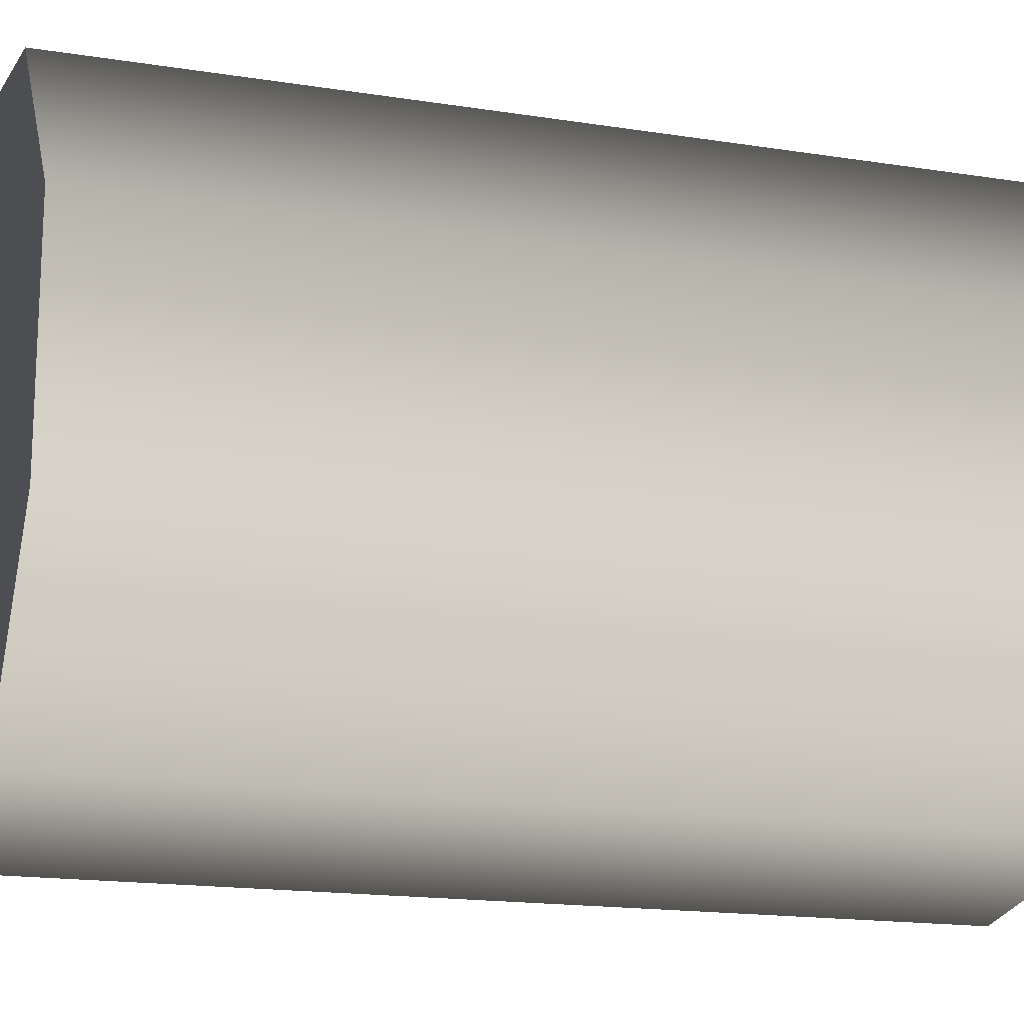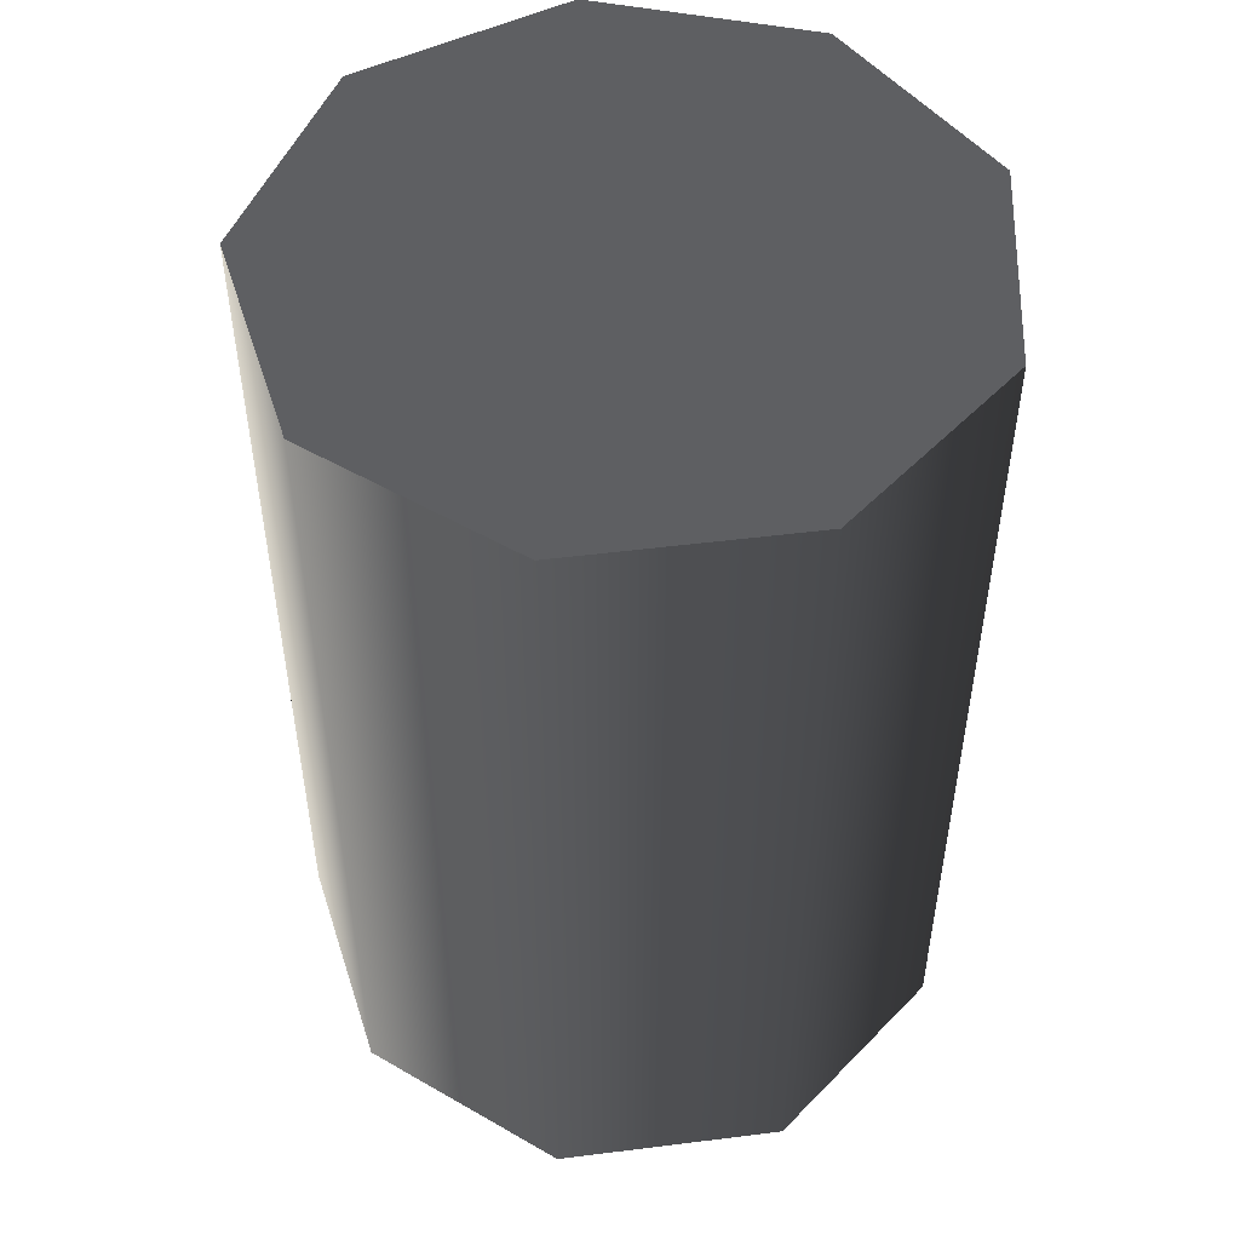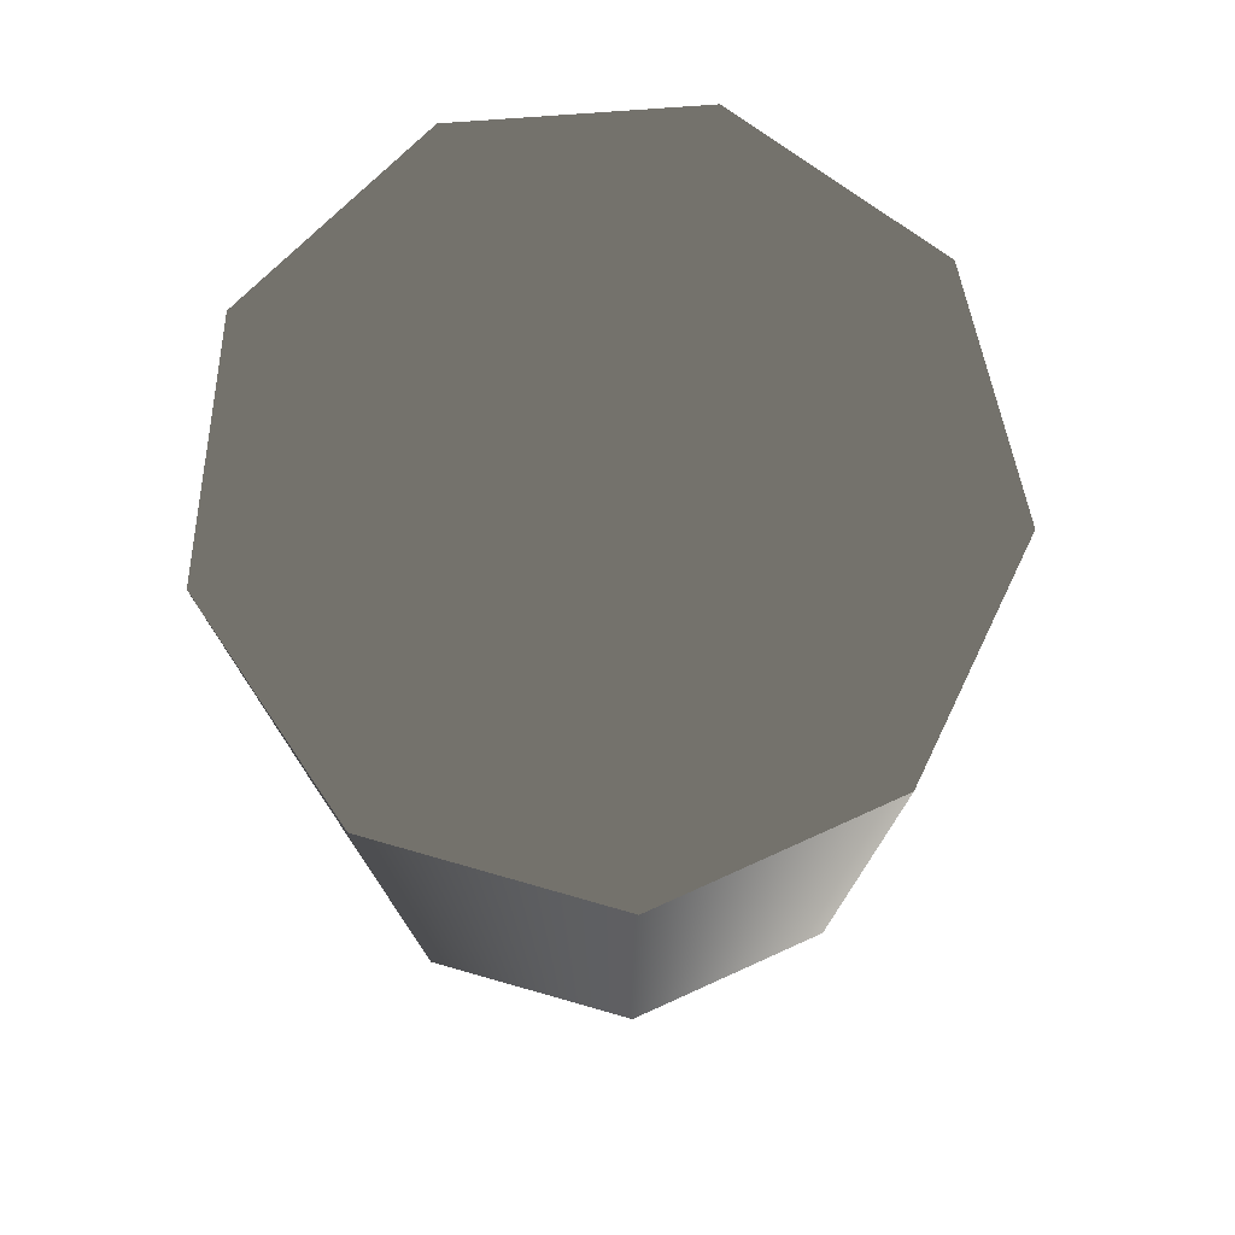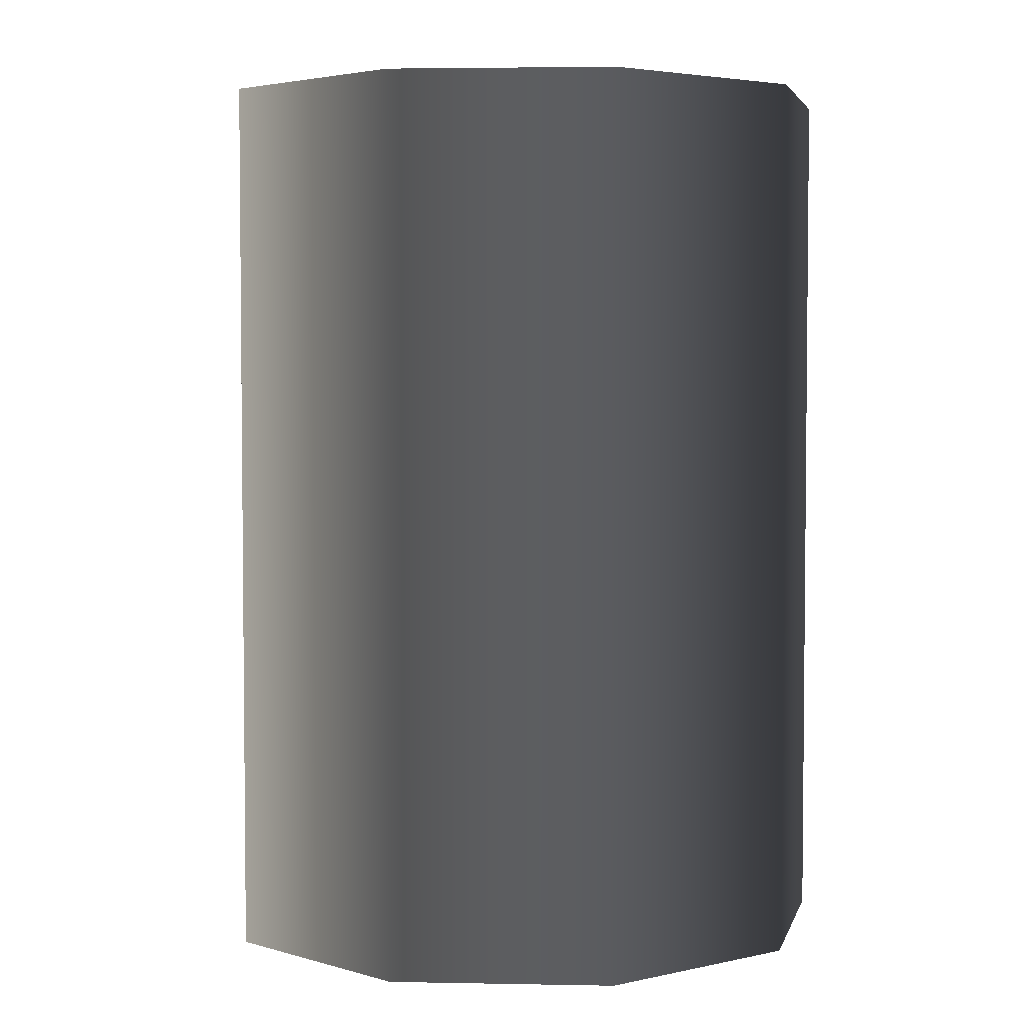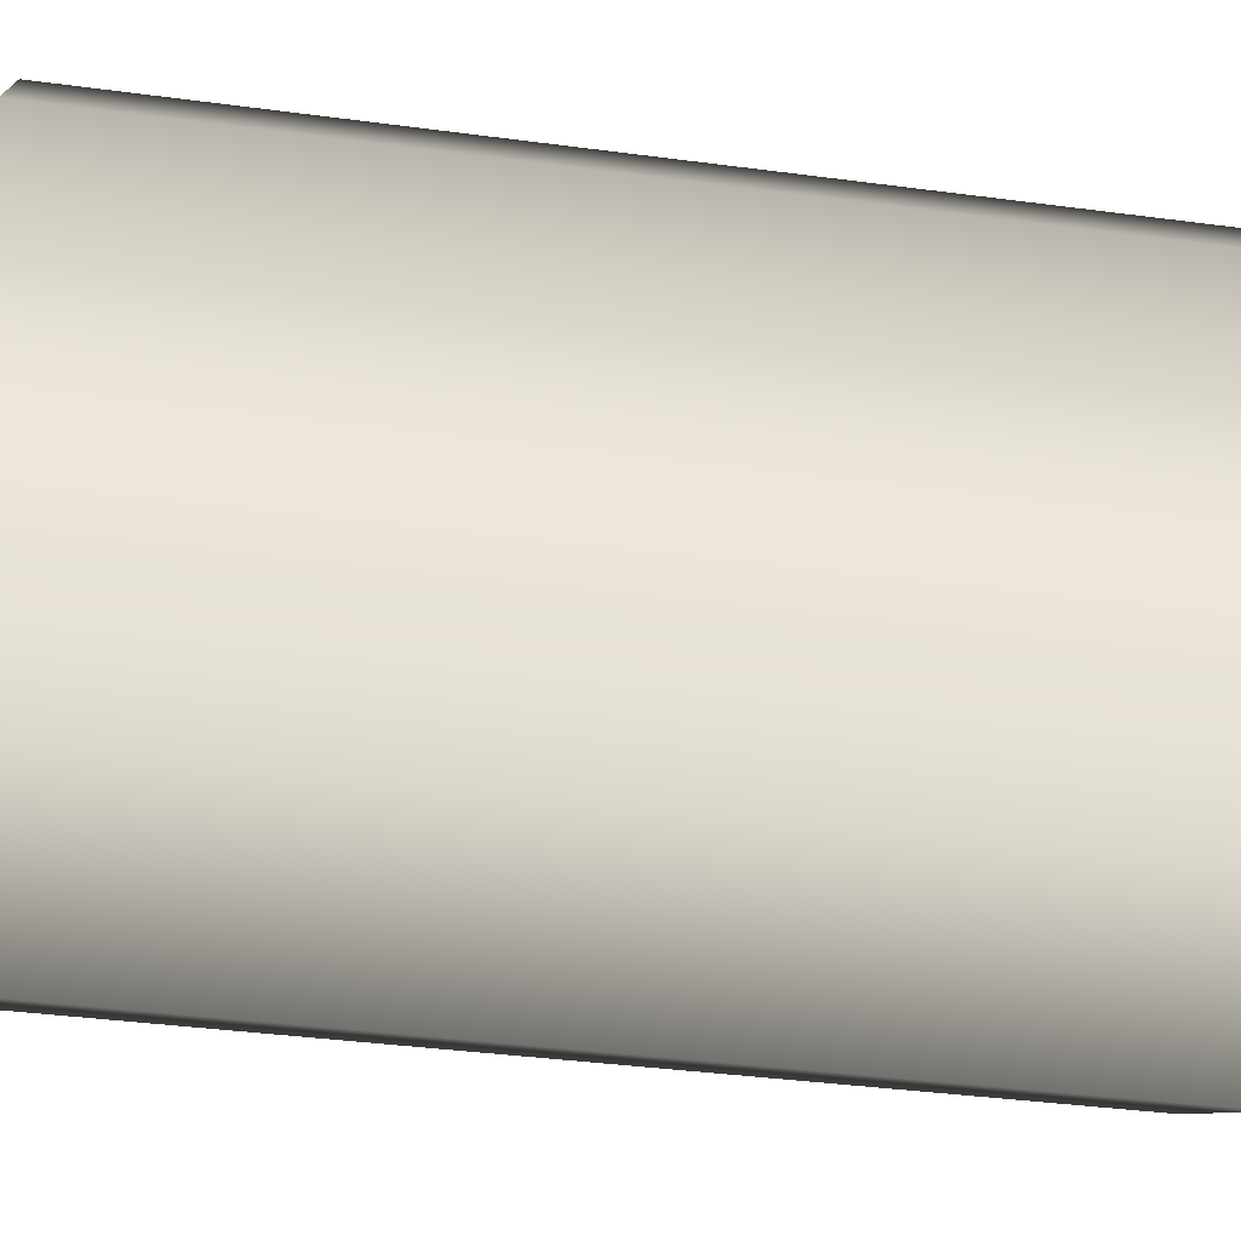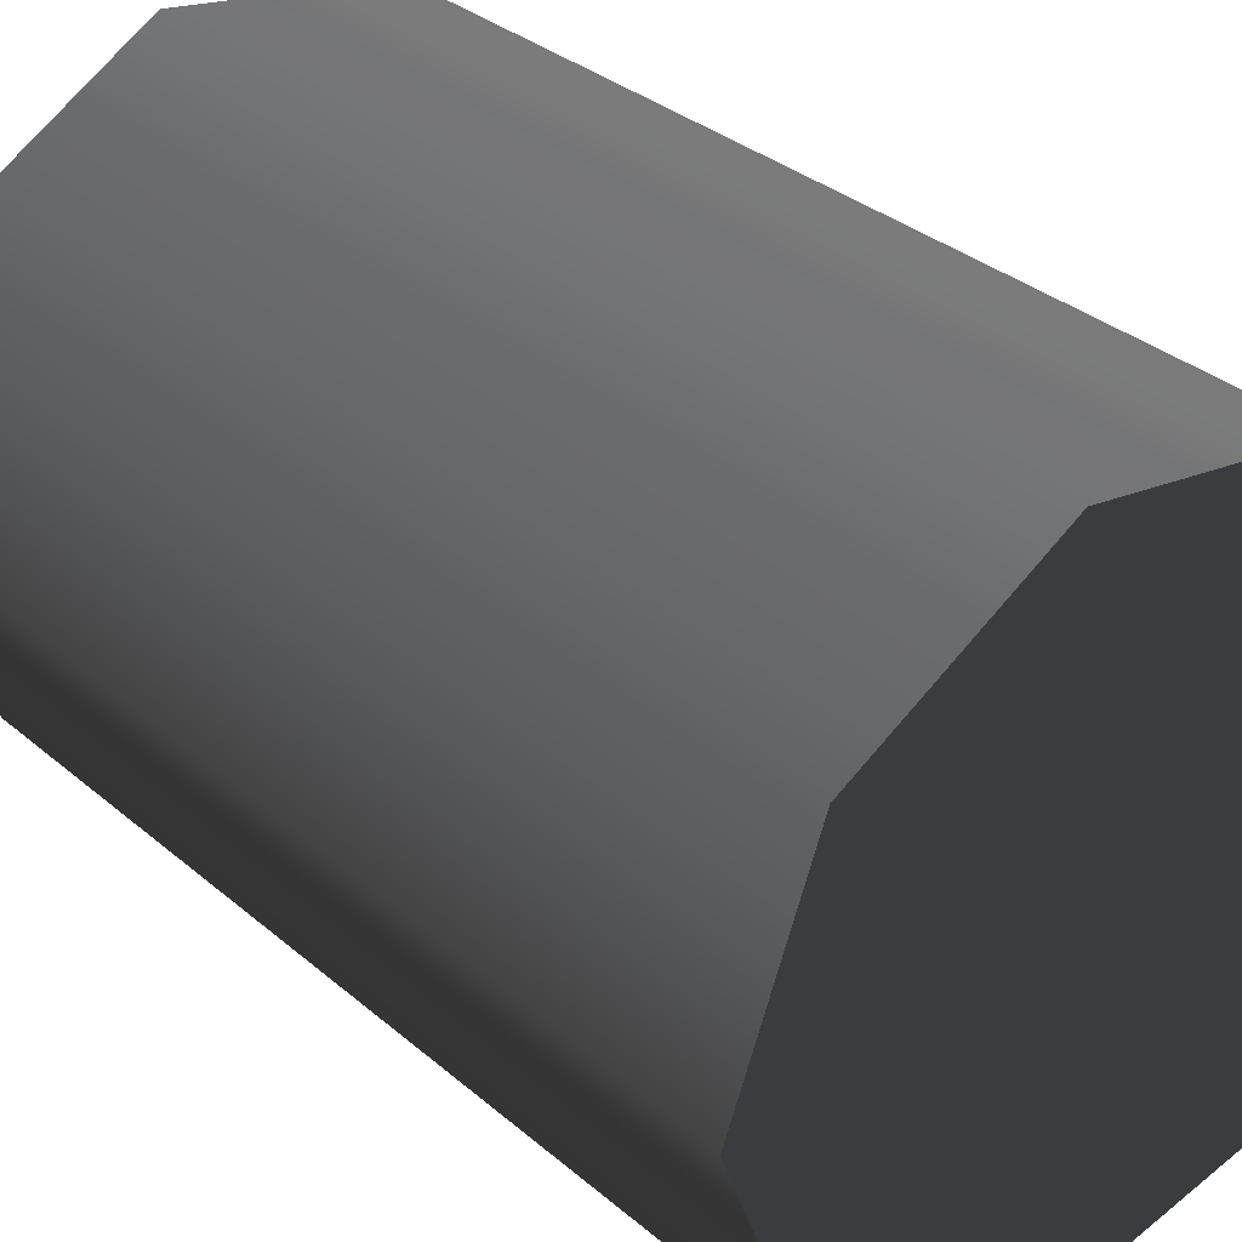
<metadata>
{"format":"obj","ext":"obj","renderer":"f3d","projection":"perspective","resolution":1024,"background":"white","views":[{"elev":-16.7,"azim":-107.9,"up":"+Y"},{"elev":50.7,"azim":142.2,"up":"+Z"},{"elev":76.6,"azim":-34.2,"up":"+Z"},{"elev":3.7,"azim":153.6,"up":"+Z"},{"elev":-38.7,"azim":-99.5,"up":"+Y"},{"elev":33.5,"azim":139.0,"up":"+Y"}]}
</metadata>
<code>
v 0.006299 -0.03573 -3.338e-07
v -0.03409 -0.01241 -3.334e-07
v -0.01814 -0.03142 -3.337e-07
v 0.02779 0.02332 -3.332e-07
v -0.01814 0.03142 -3.33e-07
v -0.03409 0.01241 -3.331e-07
v 0.006299 0.03573 -3.33e-07
v 0.03628 -7.945e-08 -3.336e-07
v 0.02779 -0.02332 -3.338e-07
v 0.03628 -7.945e-08 -3.336e-07
v 0.02779 0.02332 0.1
v 0.02779 0.02332 -3.332e-07
v 0.03628 -5.078e-08 0.1
v 0.006299 0.03573 0.1
v 0.006299 0.03573 -3.33e-07
v 0.02779 -0.02332 -3.338e-07
v 0.02779 -0.02332 0.1
v 0.006299 0.03573 -3.33e-07
v -0.01814 0.03142 0.1
v -0.01814 0.03142 -3.33e-07
v 0.006299 0.03573 0.1
v -0.03409 0.01241 0.1
v -0.03409 0.01241 -3.331e-07
v -0.03409 0.01241 -3.331e-07
v -0.03409 -0.01241 0.1
v -0.03409 -0.01241 -3.334e-07
v -0.03409 0.01241 0.1
v -0.01814 -0.03142 0.1
v -0.01814 -0.03142 -3.337e-07
v -0.01814 -0.03142 -3.337e-07
v 0.006299 -0.03573 0.1
v 0.006299 -0.03573 -3.338e-07
v -0.01814 -0.03142 0.1
v 0.02779 -0.02332 0.1
v 0.02779 -0.02332 -3.338e-07
v 0.03628 -5.078e-08 0.1
v 0.006299 0.03573 0.1
v 0.02779 0.02332 0.1
v -0.01814 -0.03142 0.1
v -0.03409 0.01241 0.1
v -0.01814 0.03142 0.1
v -0.03409 -0.01241 0.1
v 0.006299 -0.03573 0.1
v 0.02779 -0.02332 0.1
g Barrel_Green_(19)_22175_218
f 1 3 2
f 1 2 4
f 2 5 4
f 2 6 5
f 5 7 4
f 1 4 8
f 9 1 8
f 10 12 11
f 11 13 10
f 14 11 12
f 12 15 14
f 16 10 13
f 13 17 16
f 18 20 19
f 19 21 18
f 22 19 20
f 20 23 22
f 24 26 25
f 25 27 24
f 28 25 26
f 26 29 28
f 30 32 31
f 31 33 30
f 34 31 32
f 32 35 34
f 36 38 37
f 36 37 39
f 37 40 39
f 37 41 40
f 40 42 39
f 36 39 43
f 44 36 43

</code>
